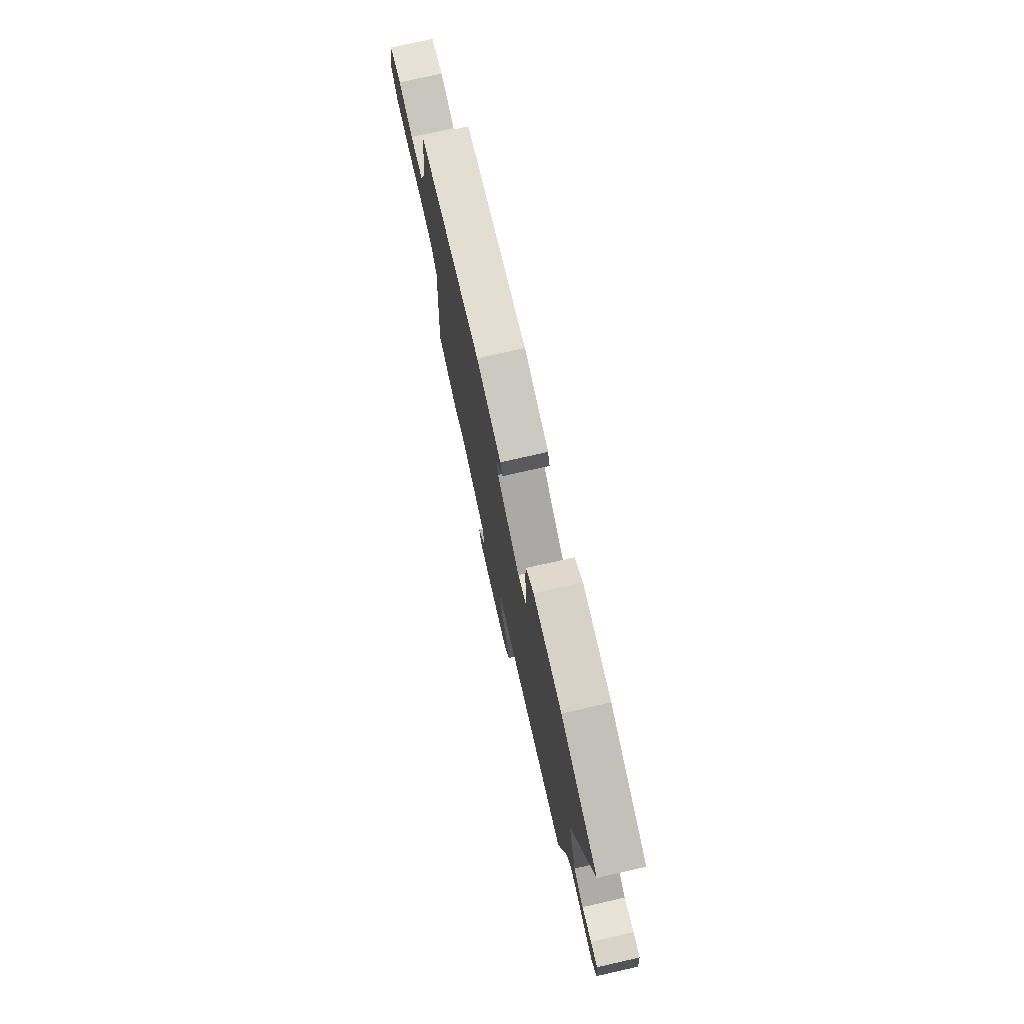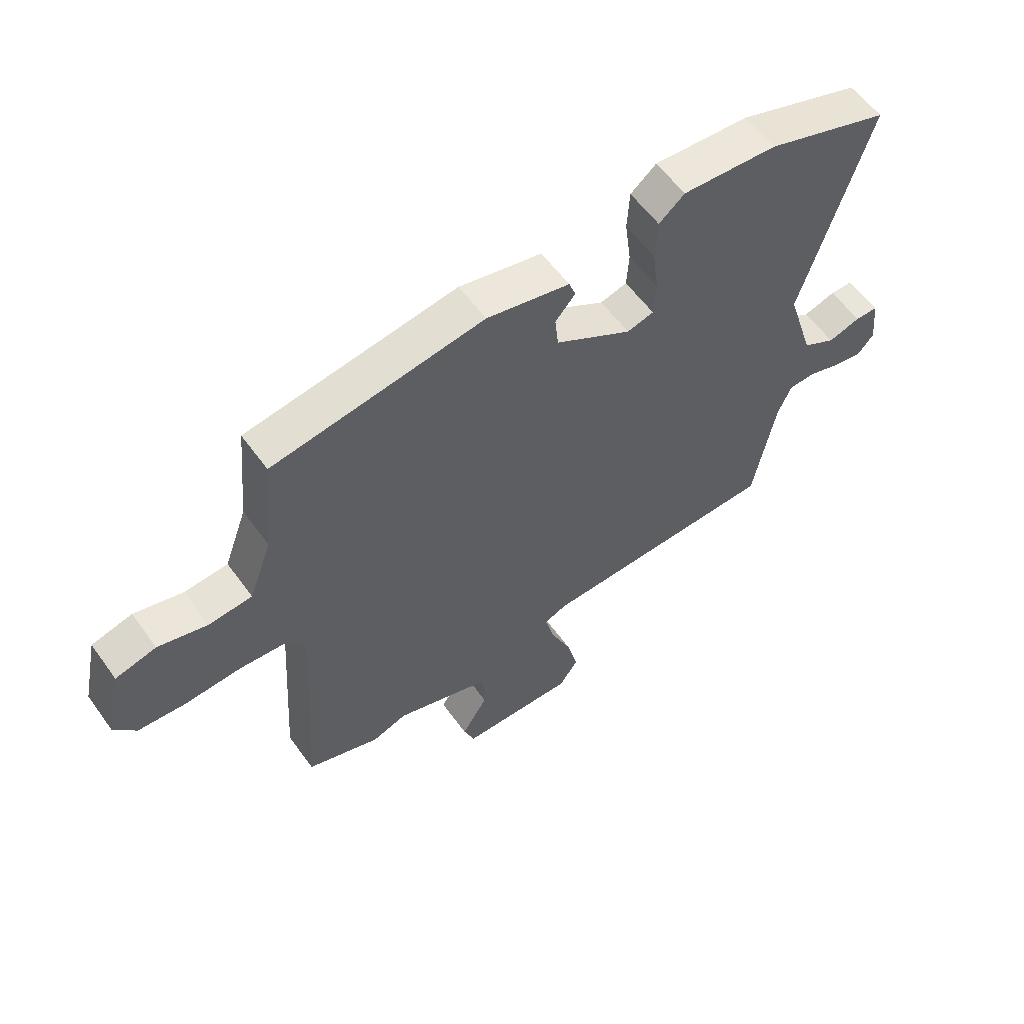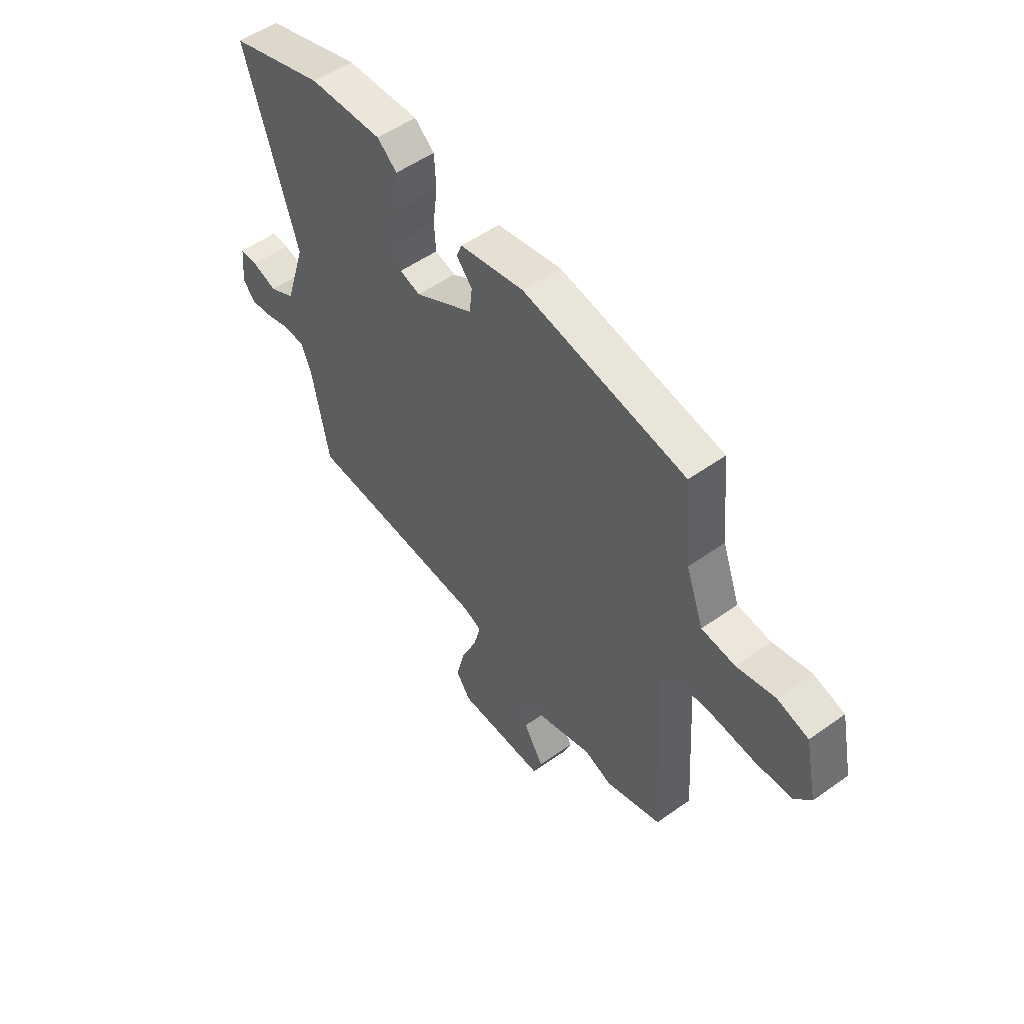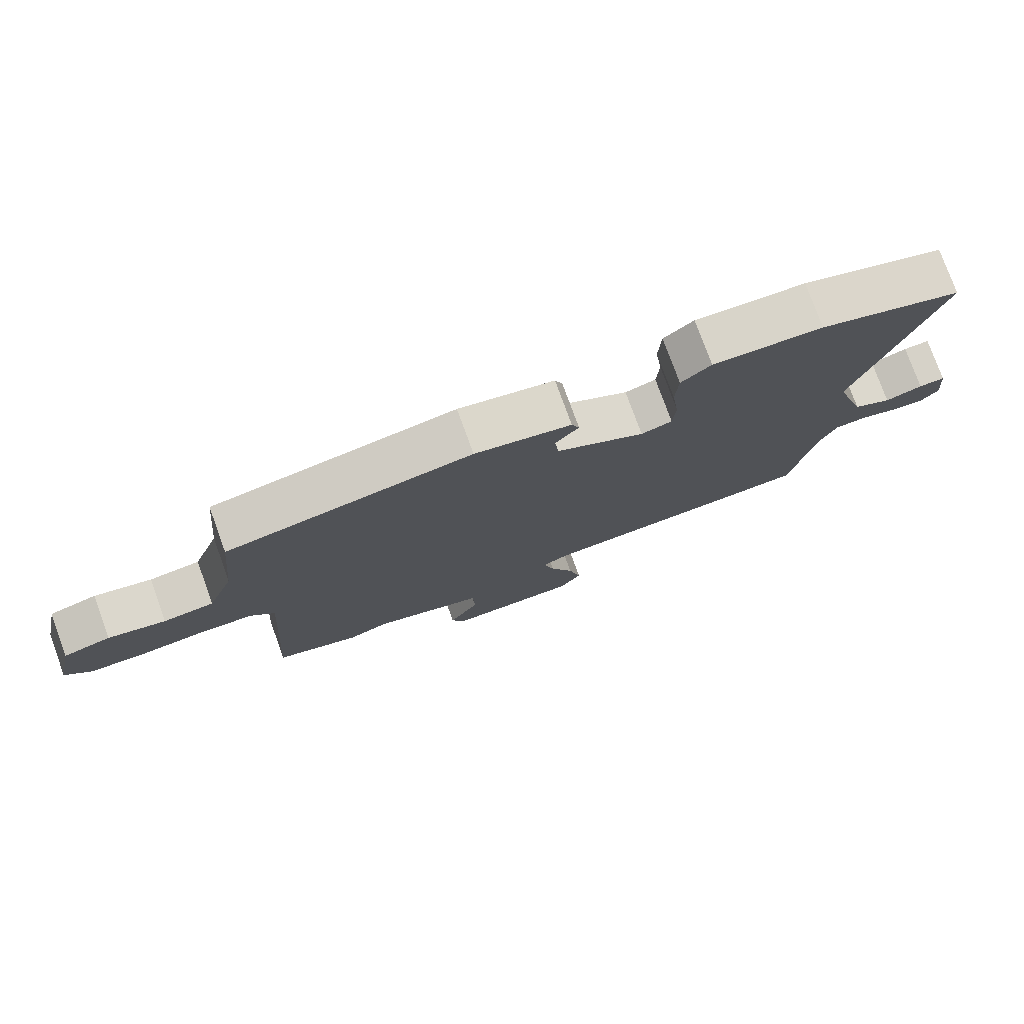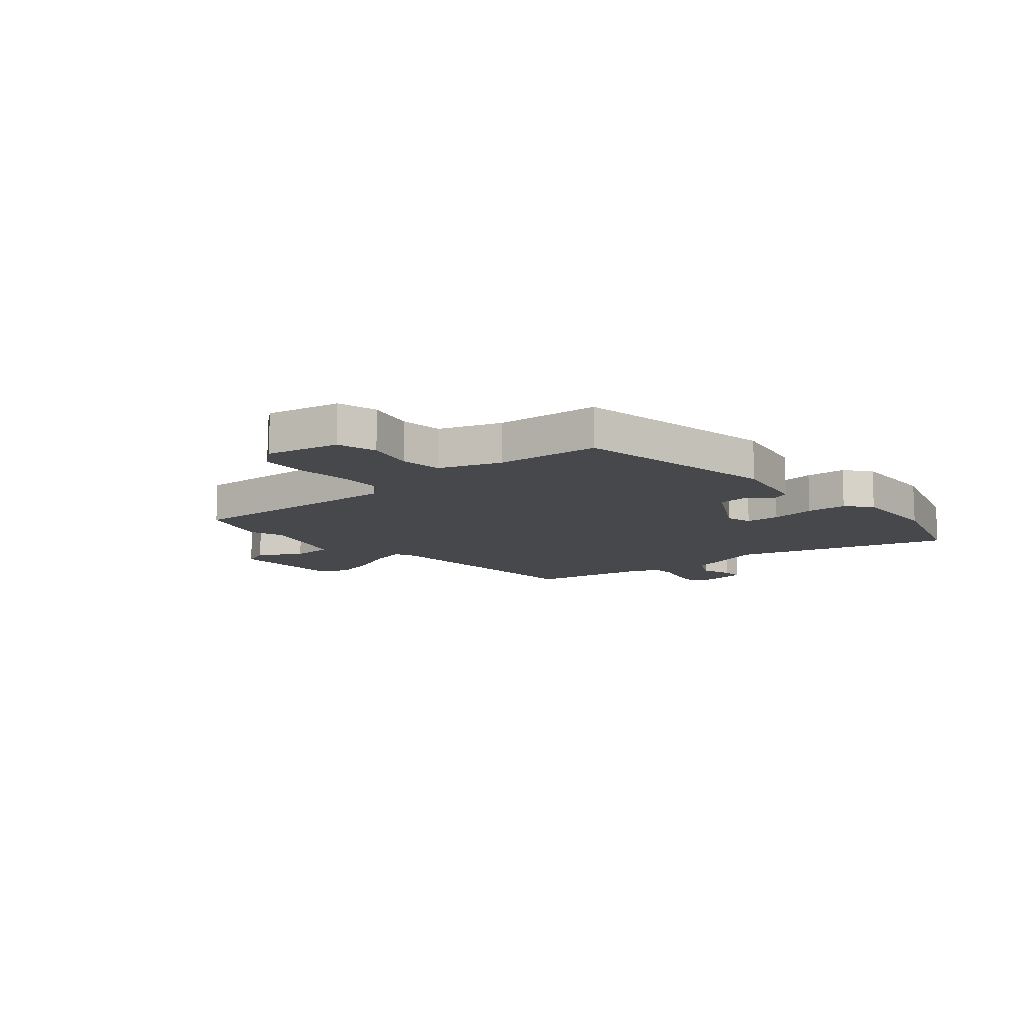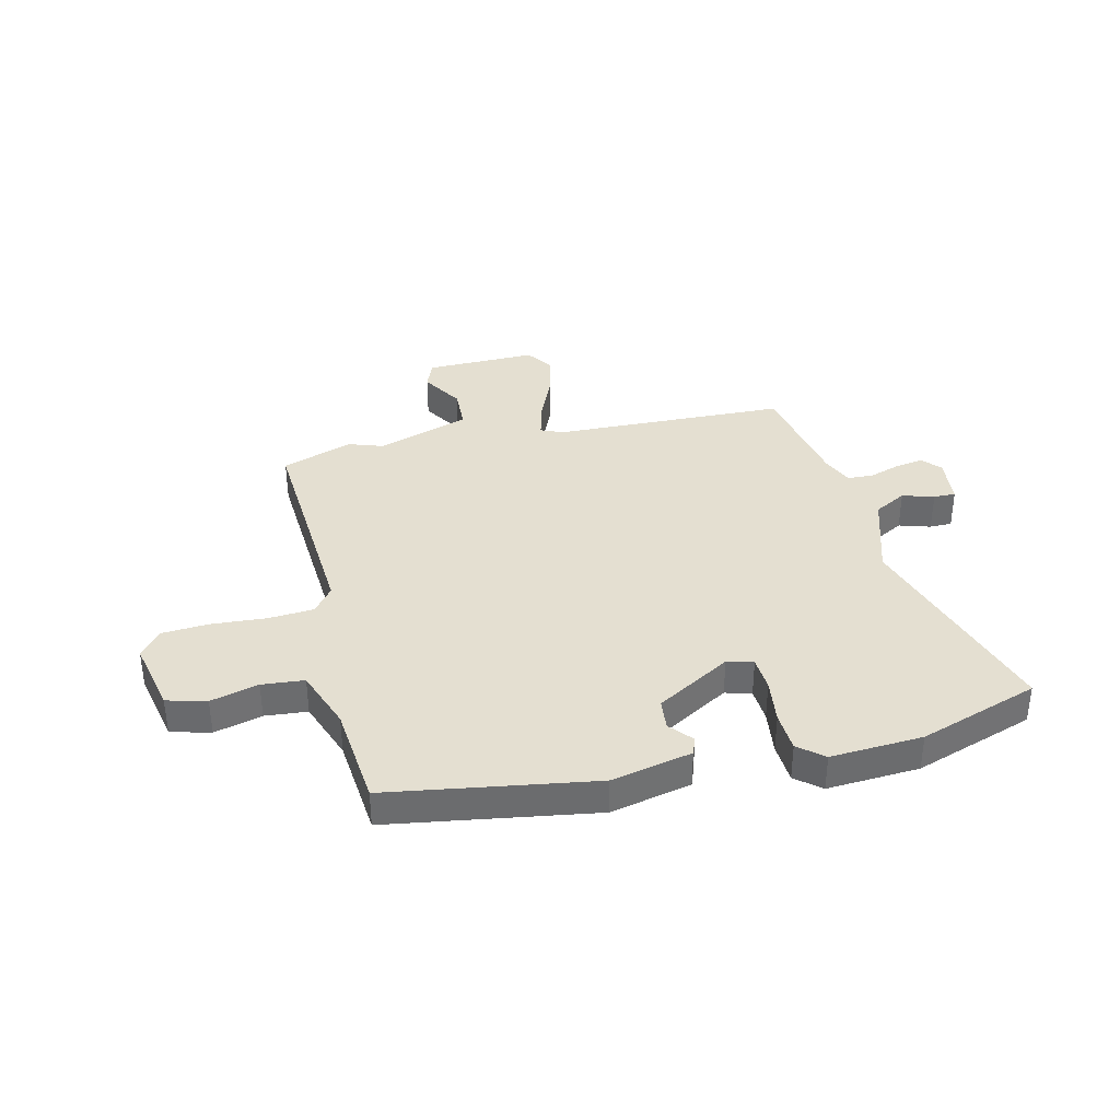
<metadata>
{"format":"obj","ext":"obj","renderer":"f3d","projection":"perspective","resolution":1024,"background":"white","views":[{"elev":75.4,"azim":77.2,"up":"+Z"},{"elev":58.0,"azim":-35.5,"up":"+Z"},{"elev":53.0,"azim":-127.4,"up":"+Z"},{"elev":77.5,"azim":-20.0,"up":"+Z"},{"elev":-11.3,"azim":-48.6,"up":"+Y"},{"elev":36.8,"azim":-13.4,"up":"+Y"}]}
</metadata>
<code>
v -0.374 0.07 -0.544
v -0.505 0.07 -0.498
v -0.478 0.07 -0.085
v -0.515 0.07 -0.038
v -0.599 0.07 -0.032
v -0.7 0.07 -0.039
v -0.785 0.07 -0.033
v -0.824 0.07 0.015
v -0.795 0.07 0.149
v -0.722 0.07 0.168
v -0.634 0.07 0.145
v -0.556 0.07 0.152
v -0.515 0.07 0.264
v -0.497 0.07 0.452
v -0.119 0.07 0.512
v 0.03 0.07 0.48
v 0.042 0.07 0.448
v 0.006 0.07 0.406
v 0.012 0.07 0.349
v 0.149 0.07 0.269
v 0.197 0.07 0.282
v 0.201 0.07 0.345
v 0.19 0.07 0.428
v 0.194 0.07 0.502
v 0.24 0.07 0.54
v 0.41 0.07 0.53
v 0.631 0.07 0.456
v 0.51 0.07 0.062
v 0.559 0.07 -0.094
v 0.619 0.07 -0.127
v 0.677 0.07 -0.109
v 0.718 0.07 -0.109
v 0.727 0.07 -0.197
v 0.698 0.07 -0.231
v 0.646 0.07 -0.223
v 0.588 0.07 -0.204
v 0.539 0.07 -0.206
v 0.515 0.07 -0.263
v 0.476 0.07 -0.474
v 0.044 0.07 -0.488
v 0.003 0.07 -0.505
v 0.02 0.07 -0.571
v 0.057 0.07 -0.657
v 0.077 0.07 -0.739
v 0.043 0.07 -0.789
v -0.163 0.07 -0.786
v -0.183 0.07 -0.734
v -0.136 0.07 -0.657
v -0.139 0.07 -0.579
v -0.311 0.07 -0.522
v -0.374 0 -0.544
v -0.505 0 -0.498
v -0.478 0 -0.085
v -0.515 0 -0.038
v -0.599 0 -0.032
v -0.7 0 -0.039
v -0.785 0 -0.033
v -0.824 0 0.015
v -0.795 0 0.149
v -0.722 0 0.168
v -0.634 0 0.145
v -0.556 0 0.152
v -0.515 0 0.264
v -0.497 0 0.452
v -0.119 0 0.512
v 0.03 0 0.48
v 0.042 0 0.448
v 0.006 0 0.406
v 0.012 0 0.349
v 0.149 0 0.269
v 0.197 0 0.282
v 0.201 0 0.345
v 0.19 0 0.428
v 0.194 0 0.502
v 0.24 0 0.54
v 0.41 0 0.53
v 0.631 0 0.456
v 0.51 0 0.062
v 0.559 0 -0.094
v 0.619 0 -0.127
v 0.677 0 -0.109
v 0.718 0 -0.109
v 0.727 0 -0.197
v 0.698 0 -0.231
v 0.646 0 -0.223
v 0.588 0 -0.204
v 0.539 0 -0.206
v 0.515 0 -0.263
v 0.476 0 -0.474
v 0.044 0 -0.488
v 0.003 0 -0.505
v 0.02 0 -0.571
v 0.057 0 -0.657
v 0.077 0 -0.739
v 0.043 0 -0.789
v -0.163 0 -0.786
v -0.183 0 -0.734
v -0.136 0 -0.657
v -0.139 0 -0.579
v -0.311 0 -0.522
f 46 47 48
f 45 46 48
f 44 45 48
f 43 44 48
f 42 43 48
f 41 42 48 49
f 38 39 40
f 37 38 40 41
f 34 35 36
f 33 34 36
f 32 33 36
f 31 32 36
f 30 31 36
f 29 30 36 37
f 41 49 50
f 37 41 50
f 29 37 50
f 28 29 50
f 26 27 28
f 25 26 28
f 24 25 28
f 23 24 28
f 22 23 28
f 16 17 18
f 15 16 18
f 14 15 18
f 13 14 18
f 12 13 18 19
f 9 10 11
f 8 9 11
f 7 8 11
f 6 7 11
f 5 6 11
f 4 5 11 12
f 12 19 20
f 4 12 20
f 3 4 20
f 3 20 21
f 2 3 21
f 1 2 21
f 50 1 21
f 28 50 21
f 21 22 28
f 98 97 96
f 98 96 95
f 98 95 94
f 98 94 93
f 98 93 92
f 99 98 92 91
f 90 89 88
f 91 90 88 87
f 86 85 84
f 86 84 83
f 86 83 82
f 86 82 81
f 86 81 80
f 87 86 80 79
f 100 99 91
f 100 91 87
f 100 87 79
f 100 79 78
f 78 77 76
f 78 76 75
f 78 75 74
f 78 74 73
f 78 73 72
f 68 67 66
f 68 66 65
f 68 65 64
f 68 64 63
f 69 68 63 62
f 61 60 59
f 61 59 58
f 61 58 57
f 61 57 56
f 61 56 55
f 62 61 55 54
f 70 69 62
f 70 62 54
f 70 54 53
f 71 70 53
f 71 53 52
f 71 52 51
f 71 51 100
f 71 100 78
f 78 72 71
f 1 51 52 2
f 2 52 53 3
f 3 53 54 4
f 4 54 55 5
f 5 55 56 6
f 6 56 57 7
f 7 57 58 8
f 8 58 59 9
f 9 59 60 10
f 10 60 61 11
f 11 61 62 12
f 12 62 63 13
f 13 63 64 14
f 14 64 65 15
f 15 65 66 16
f 16 66 67 17
f 17 67 68 18
f 18 68 69 19
f 19 69 70 20
f 20 70 71 21
f 21 71 72 22
f 22 72 73 23
f 23 73 74 24
f 24 74 75 25
f 25 75 76 26
f 26 76 77 27
f 27 77 78 28
f 28 78 79 29
f 29 79 80 30
f 30 80 81 31
f 31 81 82 32
f 32 82 83 33
f 33 83 84 34
f 34 84 85 35
f 35 85 86 36
f 36 86 87 37
f 37 87 88 38
f 38 88 89 39
f 39 89 90 40
f 40 90 91 41
f 41 91 92 42
f 42 92 93 43
f 43 93 94 44
f 44 94 95 45
f 45 95 96 46
f 46 96 97 47
f 47 97 98 48
f 48 98 99 49
f 49 99 100 50
f 50 100 51 1

</code>
